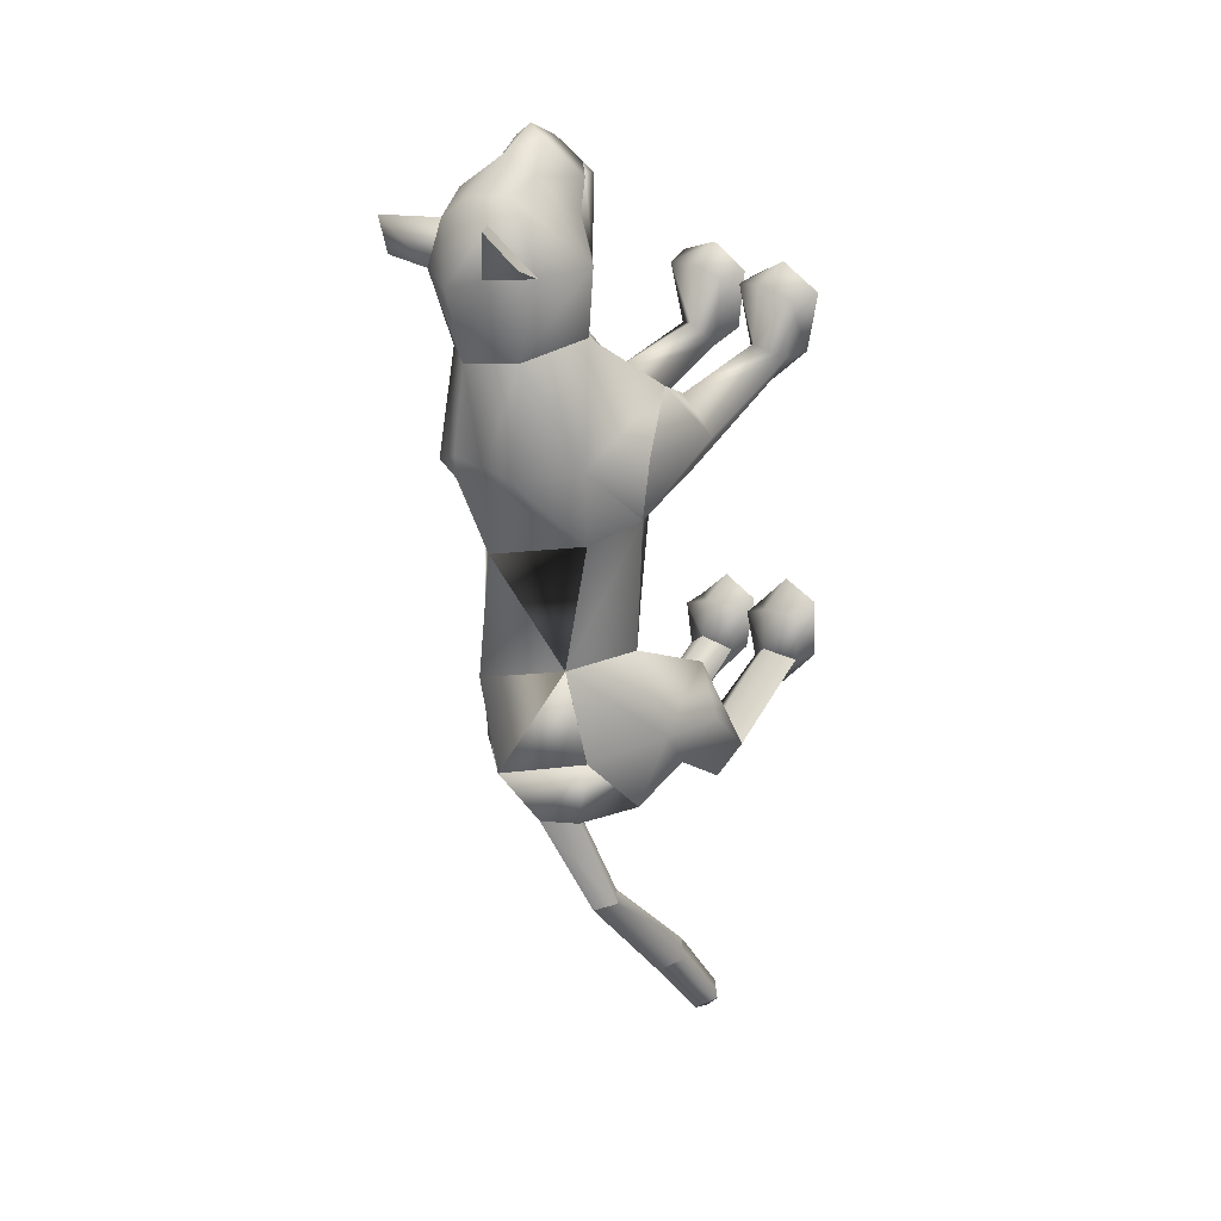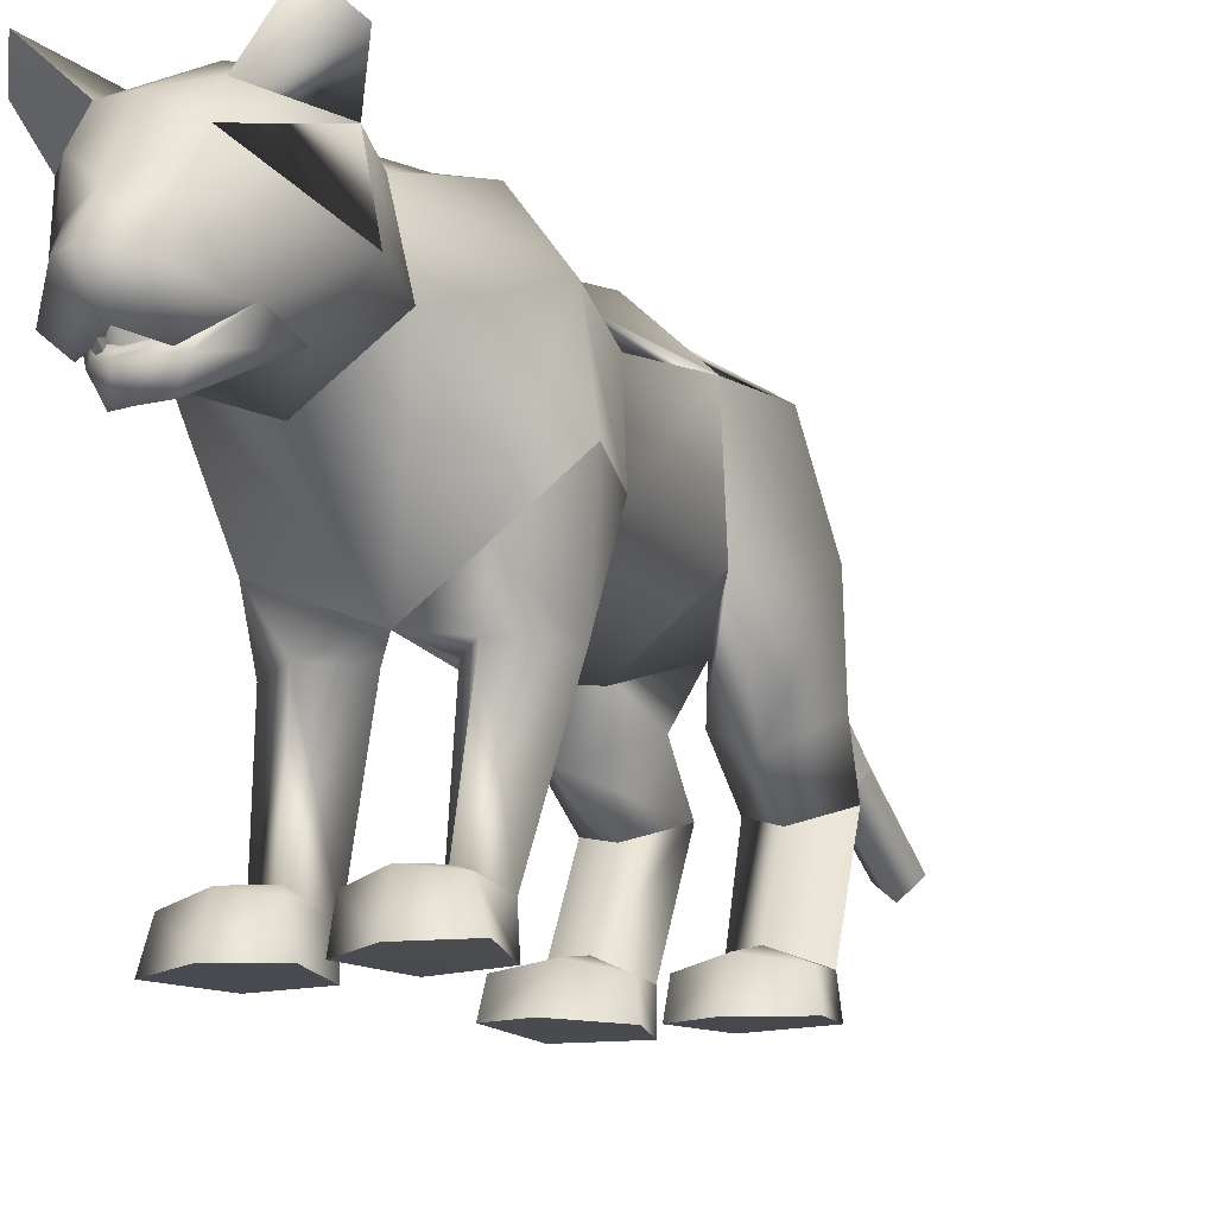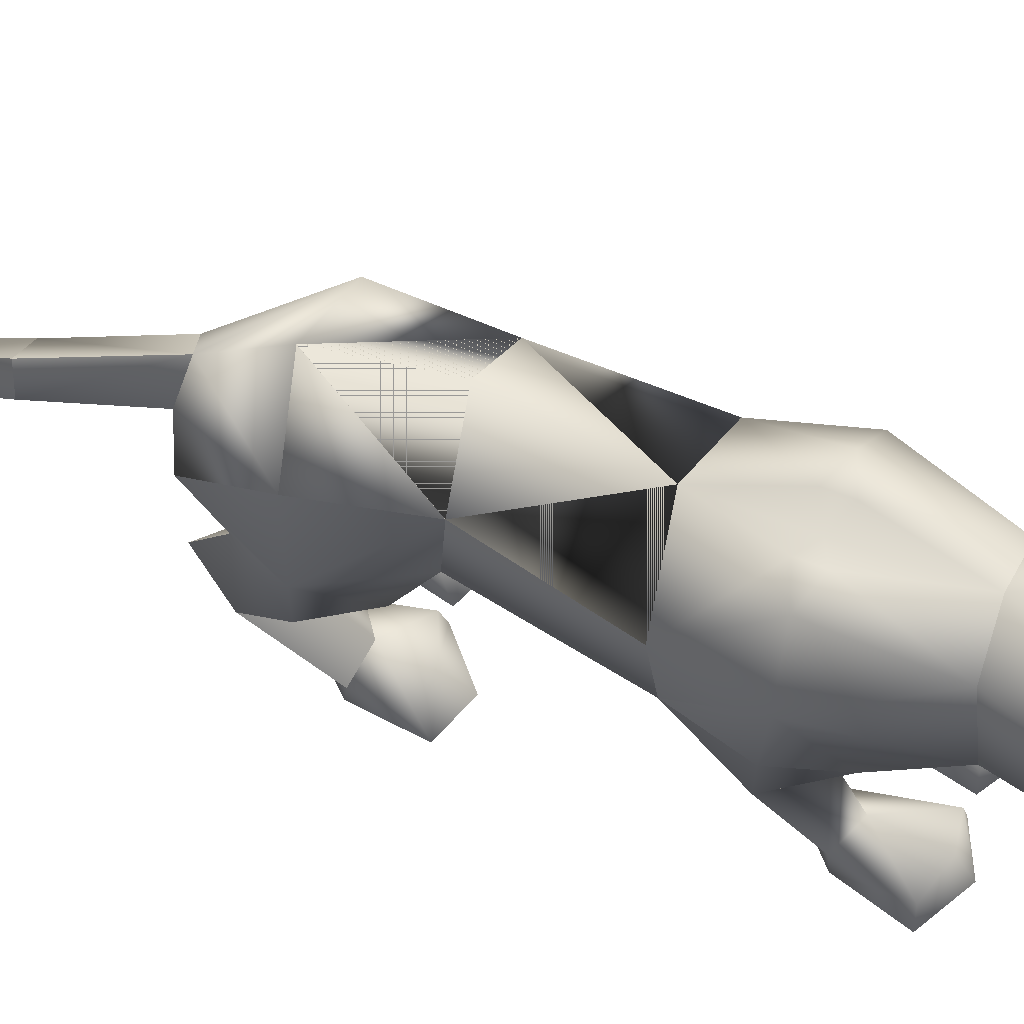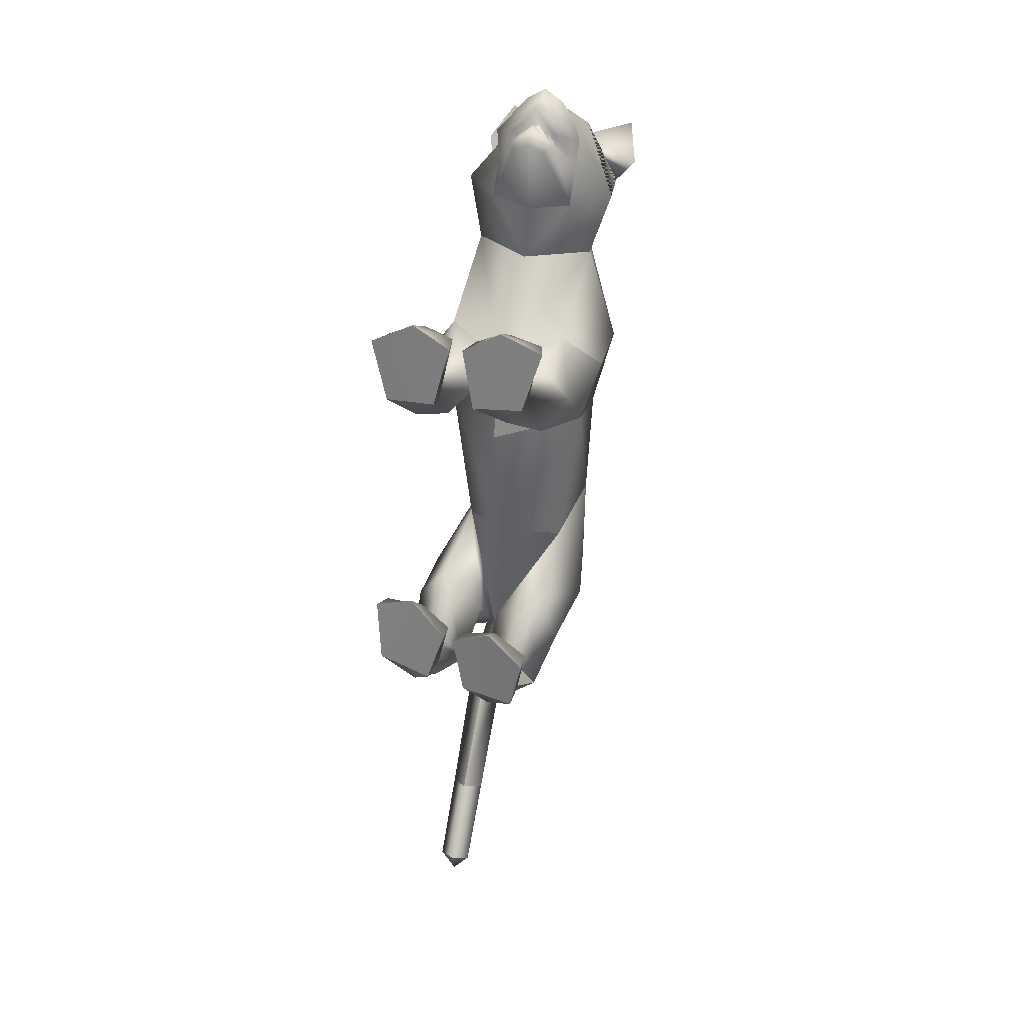
<metadata>
{"format":"obj","ext":"obj","renderer":"f3d","projection":"perspective","resolution":1024,"background":"white","views":[{"elev":23.3,"azim":-129.5,"up":"+Z"},{"elev":-7.7,"azim":26.2,"up":"+Y"},{"elev":65.6,"azim":-66.0,"up":"+Y"},{"elev":32.7,"azim":21.0,"up":"+Z"}]}
</metadata>
<code>
o nodes[115]___standing_idle_wtf_meshes[0]
v -0.02355 0.2059 0.5847
v -0.01793 0.195 0.5995
v -0.02152 0.1629 0.5586
v 0.05485 0.2913 0.5902
v 0.1427 0.2704 0.4496
v 0.06193 0.3533 0.5659
v 0.002137 0.302 0.6257
v 0.04067 0.2511 0.6416
v 0.009007 0.1947 0.6378
v 0.0908 0.215 0.581
v 0.05116 0.1788 0.5985
v -0.03428 0.1735 0.6001
v -0.07988 0.205 0.5846
v 0.006854 0.2474 0.6648
v -0.02919 0.2466 0.6431
v -0.05069 0.2865 0.5916
v -0.06763 0.3452 0.5692
v -0.1568 0.2509 0.4588
v -0.004684 0.3871 0.5646
v -0.01793 0.195 0.5995
v -0.03741 0.195 0.587
v -0.02152 0.1629 0.5586
v -0.03741 0.195 0.587
v -0.02355 0.2059 0.5847
v -0.02152 0.1629 0.5586
v 0.0343 0.2092 0.5835
v 0.0349 0.1673 0.5575
v 0.03207 0.1981 0.5985
v 0.03207 0.1981 0.5985
v 0.0349 0.1673 0.5575
v 0.05013 0.2 0.5852
v 0.05013 0.2 0.5852
v 0.0349 0.1673 0.5575
v 0.0343 0.2092 0.5835
v -0.01713 0.4445 0.4256
v 0.1632 0.1753 0.1174
v 0.1632 0.1753 0.1174
v -0.1918 0.1578 0.1238
v -0.1918 0.1578 0.1238
v 0.006586 0.2081 0.6046
v 0.007904 0.1831 0.5985
v 0.05167 0.2027 0.5542
v 0.04506 0.2546 0.5464
v 0.04238 0.2298 0.5664
v -0.04376 0.1962 0.5567
v -0.03663 0.2252 0.568
v -0.04495 0.2493 0.5483
v -0.03663 0.2252 0.568
v -0.04495 0.2493 0.5483
v -0.04376 0.1962 0.5567
v 0.05167 0.2027 0.5542
v -0.04376 0.1962 0.5567
v 0.007904 0.1831 0.5985
v 0.00969 0.1699 0.6171
v 0.05268 0.1779 0.5776
v 0.03963 0.1445 0.5738
v 0.01026 0.1394 0.5866
v -0.02077 0.1392 0.5749
v -0.03759 0.1717 0.5798
v 0.006586 0.2081 0.6046
v 0.04238 0.2298 0.5664
v 0.05167 0.2027 0.5542
v 0.04506 0.2546 0.5464
v 0.007904 0.1831 0.5985
v -0.1382 0.4569 0.5427
v -0.1783 0.4183 0.4829
v -0.1382 0.4569 0.5427
v -0.1783 0.4183 0.4829
v 0.1353 0.4495 0.4554
v 0.1158 0.4791 0.5293
v 0.1353 0.4495 0.4554
v 0.1158 0.4791 0.5293
v -0.05124 0.132 -0.5717
v 0.05448 -0.2682 0.2209
v 0.104 -0.2491 0.3766
v 0.03157 -0.259 0.3333
v 0.03157 -0.259 0.3333
v 0.03761 -0.2048 0.3279
v 0.05448 -0.2682 0.2209
v 0.1497 -0.2613 0.2316
v 0.1846 -0.2465 0.3478
v 0.1636 -0.1941 0.3361
v 0.09679 -0.1863 0.3449
v 0.1846 -0.2465 0.3478
v 0.1497 -0.2613 0.2316
v 0.05448 -0.2682 0.2209
v 0.104 -0.2491 0.3766
v -0.02311 -0.273 0.2168
v 0.00434 -0.2608 0.3325
v -0.06637 -0.2612 0.37
v -0.118 -0.2779 0.2121
v -0.1481 -0.2704 0.3269
v -0.06637 -0.2612 0.37
v -0.06874 -0.1985 0.3385
v -0.1344 -0.216 0.3198
v 0.00434 -0.2608 0.3325
v -0.008764 -0.2081 0.3264
v -0.118 -0.2779 0.2121
v -0.02311 -0.273 0.2168
v -0.02311 -0.273 0.2168
v -0.1481 -0.2704 0.3269
v 0.1378 0.1479 -0.45
v -0.191 0.1107 -0.4151
v -0.07113 -0.1293 -1.089
v -0.07455 -0.1098 -1.138
v -0.04425 -0.09829 -1.108
v -0.1065 -0.105 -1.104
v -0.07992 -0.07159 -1.126
v -0.1065 -0.105 -1.104
v -0.07992 -0.07159 -1.126
v -0.04425 -0.09829 -1.108
v -0.07113 -0.1293 -1.089
v 0.1358 -0.2852 -0.4499
v 0.03465 -0.2932 -0.4306
v 0.01133 -0.2873 -0.3196
v 0.08641 -0.2823 -0.2896
v 0.07762 -0.2222 -0.3272
v 0.1568 -0.2812 -0.3545
v 0.01419 -0.2405 -0.3307
v 0.1482 -0.2342 -0.3588
v 0.03465 -0.2932 -0.4306
v 0.08641 -0.2823 -0.2896
v 0.1358 -0.2852 -0.4499
v 0.1568 -0.2812 -0.3545
v 0.03465 -0.2932 -0.4306
v 0.01133 -0.2873 -0.3196
v -0.1443 -0.3013 -0.3896
v -0.04173 -0.2982 -0.4185
v -0.1537 -0.239 -0.2872
v -0.08185 -0.225 -0.2949
v -0.1568 -0.2854 -0.2715
v -0.08085 -0.282 -0.2461
v -0.009327 -0.288 -0.3156
v -0.01808 -0.2414 -0.3249
v -0.04173 -0.2982 -0.4185
v -0.009327 -0.288 -0.3156
v -0.08085 -0.282 -0.2461
v -0.04173 -0.2982 -0.4185
v -0.1443 -0.3013 -0.3896
v -0.1568 -0.2854 -0.2715
v -0.02656 0.3871 0.1118
v -0.0225 0.4159 0.2975
v 0.1049 0.2544 0.3284
v 0.06329 0.3733 0.3024
v -0.1302 0.239 0.3335
v -0.1038 0.363 0.3065
v -0.008308 0.1703 0.3344
v -0.0225 0.4159 0.2975
v 0.06329 0.3733 0.3024
v 0.1049 0.2544 0.3284
v -0.1302 0.239 0.3335
v -0.1038 0.363 0.3065
v -0.008308 0.1703 0.3344
v -0.007446 -0.005431 0.002676
v -0.0285 0.3787 -0.04414
v 0.113 0.2795 -0.02735
v -0.007446 -0.005431 0.002676
v -0.1577 0.2672 -0.01959
v 0.01199 0.4146 0.1296
v 0.1088 0.08019 0.2125
v 0.1088 0.08019 0.2125
v -0.1228 0.06671 0.2158
v -0.06706 0.4101 0.1318
v -0.1228 0.06671 0.2158
v 0.0763 0.2035 0.4449
v -0.00309 0.2558 0.5049
v 0.07999 0.225 0.5222
v -0.07926 0.2138 0.5262
v 0.0763 0.2035 0.4449
v -0.004237 0.1891 0.4334
v -0.08394 0.1927 0.449
v -0.08394 0.1927 0.449
v -0.08316 0.4198 0.4491
v -0.06767 0.3939 0.5308
v -0.1518 0.359 0.455
v -0.06767 0.3939 0.5308
v -0.1518 0.359 0.455
v -0.06767 0.3939 0.5308
v -0.08316 0.4198 0.4491
v -0.1518 0.359 0.455
v 0.05327 0.4282 0.4447
v 0.04911 0.4009 0.5246
v 0.1189 0.375 0.4424
v 0.1189 0.375 0.4424
v 0.05327 0.4282 0.4447
v 0.04911 0.4009 0.5246
v 0.04911 0.4009 0.5246
v -0.004814 0.01745 -0.2381
v -0.01269 0.3933 -0.2776
v 0.03199 0.001796 0.1165
v 0.09561 -0.002599 0.03737
v 0.08598 0.009848 0.1825
v 0.1523 0.0072 0.116
v 0.03199 0.001796 0.1165
v 0.09561 -0.002599 0.03737
v 0.09561 -0.002599 0.03737
v -0.04267 -0.002063 0.1173
v -0.1094 -0.00663 0.03989
v -0.09357 -0.001297 0.1816
v -0.163 -0.008568 0.1175
v -0.1094 -0.00663 0.03989
v -0.04267 -0.002063 0.1173
v -0.1094 -0.00663 0.03989
v -0.04207 0.3798 -0.4594
v -0.04207 0.3798 -0.4594
v 0.1027 -0.2137 0.1711
v 0.1422 -0.207 0.2226
v 0.08885 -0.18 0.2377
v 0.1027 -0.2137 0.1711
v 0.05984 -0.215 0.1959
v 0.1027 -0.2137 0.1711
v -0.03676 -0.2212 0.1907
v -0.06789 -0.1906 0.231
v -0.1181 -0.224 0.2061
v -0.08094 -0.2249 0.1583
v -0.08094 -0.2249 0.1583
v -0.08094 -0.2249 0.1583
v -0.1056 0.2472 -0.581
v -0.06031 0.2099 -0.5888
v -0.06356 0.3047 -0.5732
v -0.0202 0.2619 -0.589
v -0.0202 0.2619 -0.589
v -0.06031 0.2099 -0.5888
v -0.06356 0.3047 -0.5732
v -0.06356 0.3047 -0.5732
v -0.1056 0.2472 -0.581
v -0.06031 0.2099 -0.5888
v 0.0164 0.147 -0.5966
v 0.0164 0.147 -0.5966
v 0.0164 0.147 -0.5966
v -0.1264 0.1231 -0.5808
v -0.1264 0.1231 -0.5808
v -0.1264 0.1231 -0.5808
v -0.06958 0.1983 -0.7665
v -0.09764 0.1525 -0.7574
v -0.11 0.2181 -0.7731
v -0.11 0.2181 -0.7731
v -0.1383 0.1831 -0.7592
v -0.09764 0.1525 -0.7574
v -0.09764 0.1525 -0.7574
v -0.1383 0.1831 -0.7592
v -0.11 0.2181 -0.7731
v -0.09764 0.1525 -0.7574
v -0.06958 0.1983 -0.7665
v -0.11 0.2181 -0.7731
v -0.003946 -0.002617 -0.4489
v 0.04824 0.03666 -0.5449
v 0.1342 0.009159 -0.4711
v 0.04824 0.03666 -0.5449
v 0.08786 -0.03524 -0.3746
v 0.04824 0.03666 -0.5449
v -0.04154 -0.005775 -0.4432
v -0.1237 0.01418 -0.5248
v -0.1794 -0.01888 -0.4233
v -0.1237 0.01418 -0.5248
v -0.1101 -0.04335 -0.3401
v -0.1237 0.01418 -0.5248
v -0.07809 -0.03275 -0.9493
v -0.07809 -0.03275 -0.9493
v -0.116 0.000763 -0.9667
v -0.08837 0.03777 -0.9889
v -0.116 0.000763 -0.9667
v -0.07809 -0.03275 -0.9493
v -0.05102 0.006929 -0.9713
v -0.05102 0.006929 -0.9713
v -0.08837 0.03777 -0.9889
v -0.08837 0.03777 -0.9889
v 0.109 -0.07082 -0.559
v 0.03829 -0.06339 -0.6195
v -0.006092 -0.07961 -0.5356
v 0.03829 -0.06339 -0.6195
v 0.06064 -0.09502 -0.4866
v 0.109 -0.07082 -0.559
v 0.03829 -0.06339 -0.6195
v -0.006092 -0.07961 -0.5356
v 0.06064 -0.09502 -0.4866
v -0.05328 -0.08385 -0.528
v -0.1169 -0.08191 -0.5879
v -0.1672 -0.09586 -0.5047
v -0.1033 -0.1066 -0.4611
v -0.1169 -0.08191 -0.5879
v -0.05328 -0.08385 -0.528
v -0.1169 -0.08191 -0.5879
v -0.1672 -0.09586 -0.5047
v -0.1033 -0.1066 -0.4611
v 0.07596 -0.2124 -0.3998
v 0.1335 -0.2351 -0.4394
v 0.1335 -0.2351 -0.4394
v 0.0717 -0.2489 -0.4908
v 0.07596 -0.2124 -0.3998
v 0.0717 -0.2489 -0.4908
v 0.0717 -0.2489 -0.4908
v 0.02566 -0.2434 -0.4204
v 0.02566 -0.2434 -0.4204
v 0.0717 -0.2489 -0.4908
v -0.0385 -0.2468 -0.4104
v -0.08952 -0.2195 -0.372
v -0.08968 -0.2599 -0.4626
v -0.1475 -0.2492 -0.3832
v -0.08968 -0.2599 -0.4626
v -0.1475 -0.2492 -0.3832
v -0.08968 -0.2599 -0.4626
v -0.08952 -0.2195 -0.372
v -0.0385 -0.2468 -0.4104
v -0.08968 -0.2599 -0.4626
v 0.0672 0.4073 0.1084
v 0.01111 0.4132 0.08995
v 0.1448 0.3129 0.1188
v 0.1283 0.1512 -0.005569
v 0.1283 0.1512 -0.005569
v 0.1283 0.1512 -0.005569
v 0.1283 0.1512 -0.005569
v 0.1283 0.1512 -0.005569
v 0.1283 0.1512 -0.005569
v -0.1883 0.2951 0.1278
v -0.1221 0.3967 0.1138
v -0.06795 0.4088 0.09228
v -0.16 0.1462 -0.000269
v -0.16 0.1462 -0.000269
v -0.16 0.1462 -0.000269
v -0.16 0.1462 -0.000269
v -0.16 0.1462 -0.000269
v 0.09237 0.1257 -0.2914
v 0.09433 0.3022 -0.2691
v 0.09237 0.1257 -0.2914
v 0.09433 0.3022 -0.2691
v 0.09433 0.3022 -0.2691
v 0.09237 0.1257 -0.2914
v 0.09025 0.3056 -0.4512
v 0.09025 0.3056 -0.4512
v 0.09025 0.3056 -0.4512
v -0.1215 0.288 -0.2586
v -0.1091 0.1139 -0.2729
v -0.1215 0.288 -0.2586
v -0.1091 0.1139 -0.2729
v -0.1091 0.1139 -0.2729
v -0.1215 0.288 -0.2586
v -0.1594 0.2707 -0.4313
v -0.1593 0.2705 -0.4314
v -0.1593 0.2705 -0.4314
v -0.005321 0.02179 0.1667
v -0.005321 0.02179 0.1667
v -0.005321 0.02179 0.1667
v -0.005321 0.02179 0.1667
v -0.005321 0.02179 0.1667
v -0.005321 0.02179 0.1667
v -0.005321 0.02179 0.1667
v -0.04076 0.07565 -0.5334
v -0.04076 0.07565 -0.5334
v -0.04076 0.07565 -0.5334
v -0.7069 0.1002 1.193
v -0.7069 0.1002 1.193
v -0.0202 0.2619 -0.589
v -0.1593 0.2705 -0.4314
v -0.04207 0.3798 -0.4594
v -0.1215 0.288 -0.2586
v -0.1582 0.2692 -0.4315
v -0.04095 0.3785 -0.4597
v -0.1204 0.2865 -0.2587
v -0.04222 0.38 -0.4593
v -0.1217 0.2882 -0.2586
f 327 155 189
f 155 337 189
f 205 189 337
f 340 356 354
f 189 205 327
f 178 180 17
f 354 359 357
f 337 355 356
f 359 338 357
f 355 359 356
f 359 360 361
f 340 337 356
f 354 356 359
f 337 205 355
f 359 361 338
f 355 358 359
f 359 358 360
f 1 2 3
f 4 5 6
f 7 4 6
f 7 8 4
f 9 10 8
f 8 10 4
f 11 10 9
f 12 9 13
f 14 8 7
f 14 9 8
f 14 15 9
f 9 15 13
f 15 16 13
f 7 16 15
f 14 7 15
f 7 17 16
f 16 17 18
f 6 19 7
f 17 7 19
f 20 21 22
f 23 24 25
f 26 27 28
f 29 30 31
f 32 33 34
f 35 173 174
f 18 17 175
f 174 17 19
f 17 174 175
f 35 174 19
f 65 66 176
f 176 66 177
f 178 179 67
f 68 67 179
f 180 68 179
f 173 35 142
f 143 144 5
f 145 18 146
f 18 175 146
f 146 175 173
f 146 173 142
f 181 142 35
f 186 184 69
f 144 142 181
f 144 181 183
f 5 144 183
f 5 183 6
f 70 182 69
f 184 185 71
f 71 185 72
f 186 72 185
f 6 183 187
f 187 19 6
f 35 19 187
f 35 187 181
f 143 5 165
f 40 41 42
f 42 43 44
f 40 45 41
f 45 40 46
f 45 46 47
f 48 49 50
f 166 11 9
f 11 167 10
f 167 4 10
f 4 167 5
f 51 167 166
f 166 167 11
f 52 166 168
f 166 12 168
f 166 9 12
f 12 13 168
f 52 53 166
f 51 166 53
f 54 51 53
f 54 55 51
f 56 55 54
f 54 53 52
f 57 56 54
f 167 51 55
f 55 169 167
f 56 169 55
f 56 170 169
f 56 57 170
f 58 170 57
f 57 54 58
f 58 54 59
f 54 52 59
f 168 59 52
f 58 171 170
f 58 59 171
f 171 59 168
f 5 167 165
f 60 48 50
f 147 143 165
f 165 170 147
f 172 147 170
f 168 13 16
f 16 18 168
f 18 172 168
f 145 172 18
f 147 172 145
f 61 62 63
f 60 62 61
f 62 60 64
f 42 44 40
f 50 64 60
f 148 149 159
f 159 149 306
f 306 307 159
f 308 149 150
f 308 306 149
f 159 307 141
f 159 141 148
f 150 160 308
f 308 160 36
f 162 341 151
f 315 151 152
f 315 152 316
f 163 148 141
f 163 141 317
f 316 163 317
f 163 316 152
f 148 163 152
f 162 315 38
f 151 315 162
f 153 151 341
f 341 150 153
f 150 341 160
f 342 154 309
f 155 307 156
f 156 307 306
f 156 306 308
f 310 156 308
f 343 318 157
f 158 315 316
f 158 316 317
f 155 158 317
f 141 155 317
f 141 307 155
f 319 315 158
f 38 315 320
f 36 311 308
f 344 312 190
f 190 312 191
f 192 193 161
f 193 37 161
f 192 161 345
f 192 345 194
f 193 313 37
f 195 313 193
f 346 197 321
f 197 198 321
f 199 164 200
f 199 347 164
f 200 164 39
f 200 39 322
f 201 200 322
f 199 202 347
f 157 318 188
f 157 188 314
f 318 158 332
f 333 334 103
f 158 155 332
f 155 189 332
f 335 318 332
f 318 335 188
f 314 188 323
f 155 324 189
f 156 324 155
f 325 102 326
f 323 324 314
f 314 324 156
f 188 336 348
f 360 338 361
f 327 329 204
f 228 349 73
f 327 204 189
f 231 73 349
f 337 189 204
f 102 330 326
f 339 232 103
f 330 102 229
f 188 348 328
f 103 334 339
f 350 246 325
f 350 230 247
f 102 248 249
f 247 246 350
f 250 325 246
f 325 250 102
f 249 229 102
f 248 102 250
f 350 333 252
f 253 103 232
f 103 253 254
f 350 255 233
f 255 350 252
f 256 252 333
f 254 256 103
f 333 103 256
f 340 218 231
f 231 218 219
f 340 220 218
f 73 231 219
f 73 219 228
f 228 219 221
f 331 228 221
f 331 221 220
f 331 220 205
f 340 205 220
f 206 195 207
f 74 75 76
f 77 78 79
f 80 75 74
f 80 81 75
f 82 208 83
f 82 207 208
f 84 85 82
f 82 85 207
f 207 85 209
f 85 86 209
f 87 82 83
f 77 87 78
f 78 87 83
f 192 194 210
f 195 193 207
f 79 210 211
f 194 196 210
f 84 82 87
f 192 207 193
f 78 210 79
f 78 208 210
f 78 83 208
f 207 192 208
f 211 210 196
f 210 208 192
f 277 278 257
f 253 279 254
f 252 277 257
f 277 256 280
f 256 254 279
f 279 280 256
f 252 256 277
f 279 253 281
f 268 269 249
f 246 270 250
f 246 251 270
f 270 251 271
f 250 268 248
f 249 248 268
f 268 250 272
f 270 272 250
f 296 282 297
f 282 296 283
f 298 283 296
f 297 284 299
f 284 297 285
f 285 297 282
f 300 301 281
f 281 301 279
f 127 302 128
f 301 302 127
f 301 127 129
f 129 303 301
f 130 131 132
f 133 130 132
f 133 134 130
f 133 135 134
f 131 129 127
f 130 129 131
f 129 130 303
f 134 303 130
f 134 304 303
f 134 135 304
f 135 305 304
f 136 137 138
f 137 139 138
f 137 140 139
f 212 199 213
f 88 89 90
f 91 90 92
f 93 94 95
f 96 97 93
f 97 94 93
f 97 213 94
f 95 94 213
f 95 213 214
f 95 214 98
f 214 215 98
f 98 215 99
f 96 100 97
f 97 100 212
f 97 212 213
f 216 214 201
f 214 213 199
f 100 217 212
f 217 203 212
f 202 212 203
f 199 212 202
f 101 93 95
f 101 95 98
f 91 88 90
f 201 214 200
f 199 200 214
f 286 287 273
f 288 113 289
f 113 114 289
f 115 116 117
f 117 116 118
f 269 268 288
f 119 117 290
f 120 288 290
f 291 269 288
f 292 293 274
f 275 274 293
f 115 117 119
f 276 275 286
f 293 286 275
f 118 113 120
f 119 290 294
f 273 276 286
f 119 294 121
f 121 294 295
f 120 290 117
f 288 120 113
f 122 123 124
f 117 118 120
f 122 125 123
f 115 119 121
f 126 125 122
f 234 353 235
f 223 235 353
f 236 224 234
f 237 238 225
f 238 226 225
f 238 239 226
f 227 226 239
f 234 224 222
f 240 241 258
f 104 105 106
f 105 107 108
f 259 260 109
f 110 109 261
f 242 262 241
f 243 263 244
f 109 260 261
f 111 261 264
f 244 263 265
f 104 107 105
f 110 261 111
f 111 259 112
f 105 108 106
f 259 111 264
f 109 112 259
f 265 245 244
f 258 241 262
f 266 245 265
f 267 262 242
f 158 337 155
f 327 156 155
f 327 331 205
f 6 184 5
f 72 186 69
f 205 354 355
f 354 358 355
f 358 338 360
f 205 340 354
f 354 357 358
f 358 357 338

</code>
